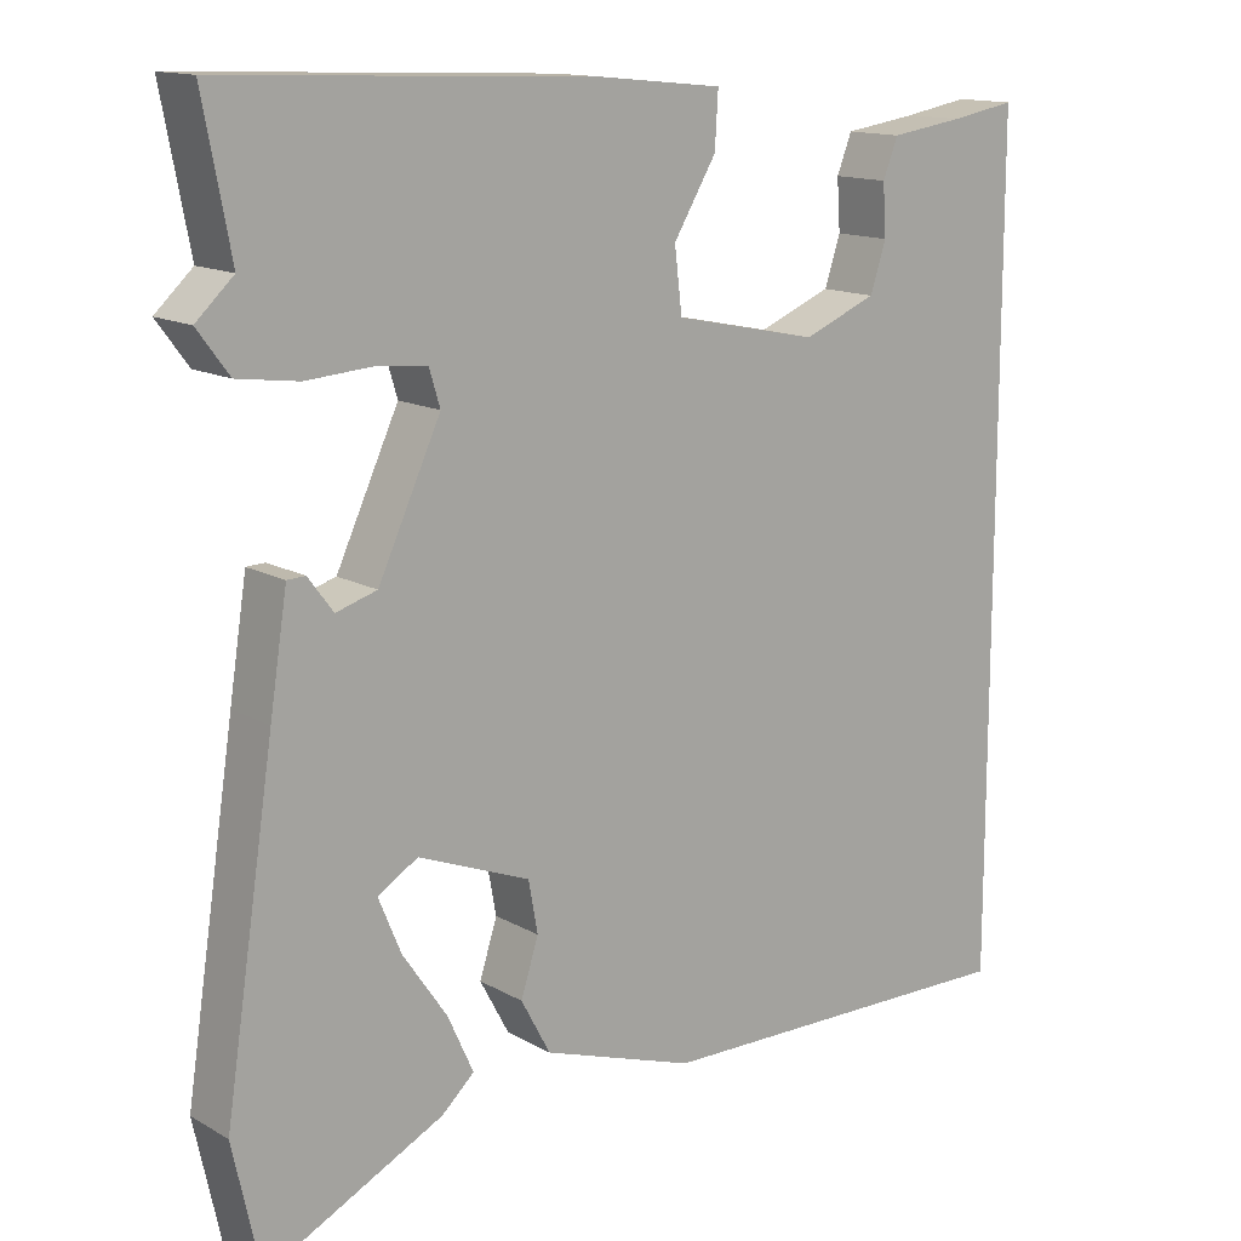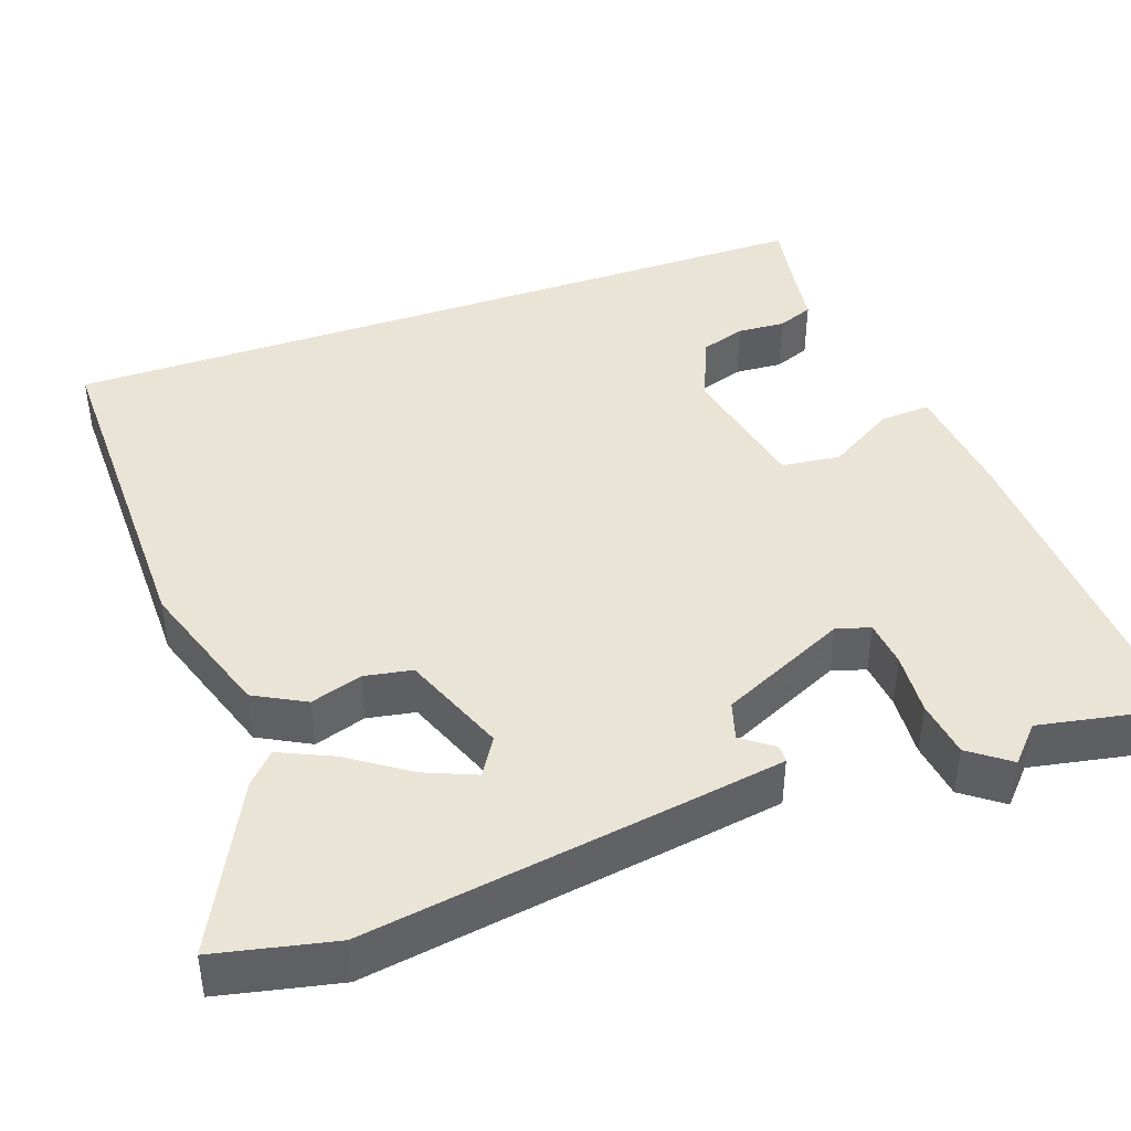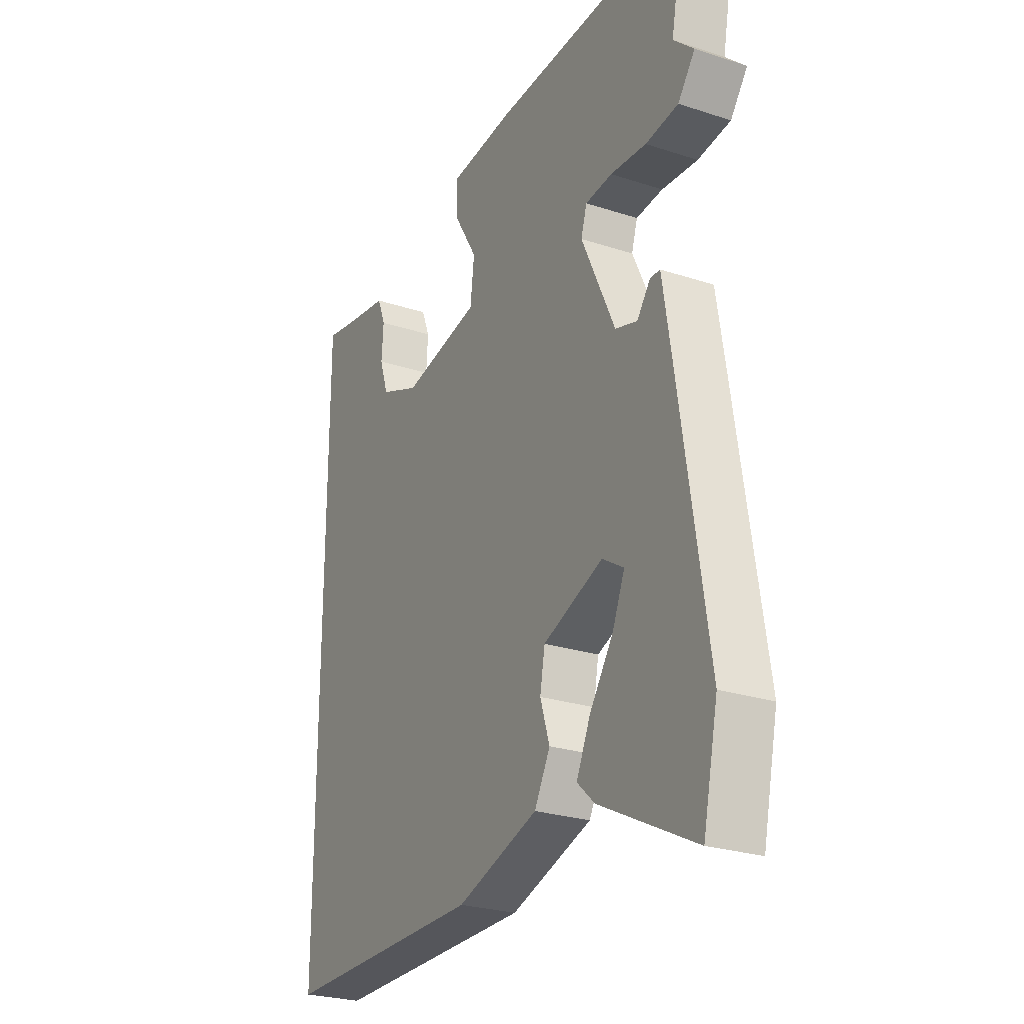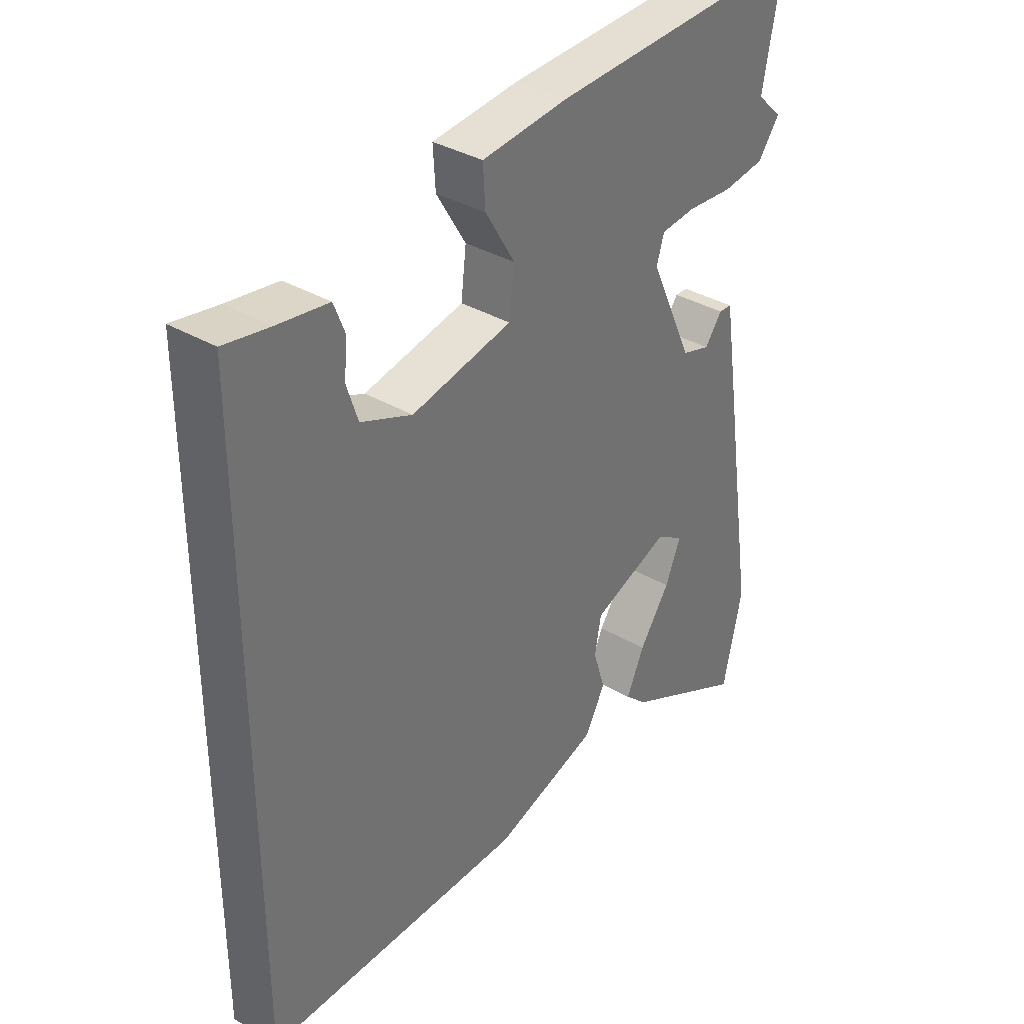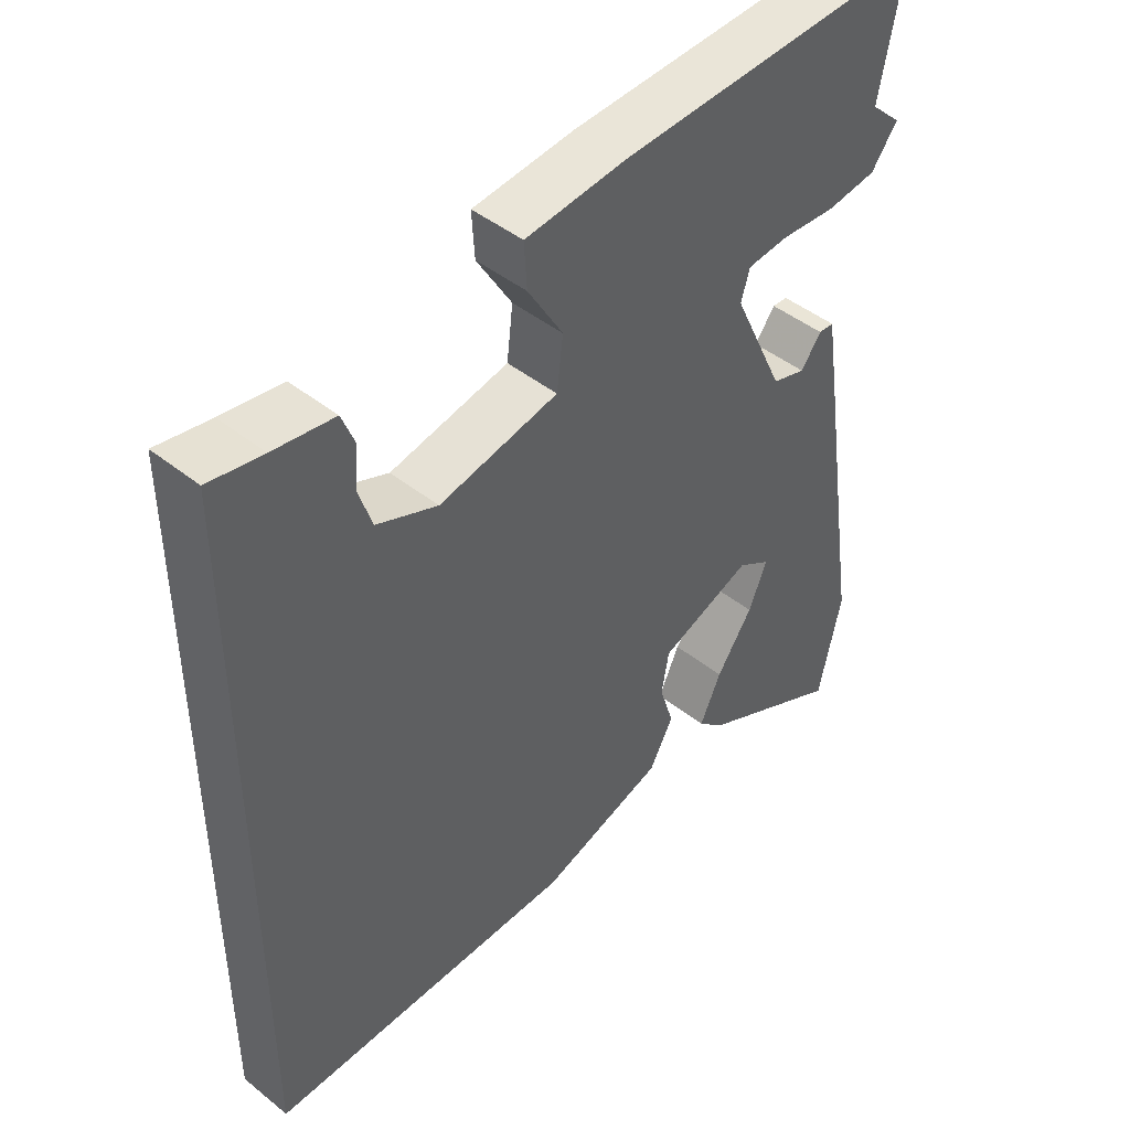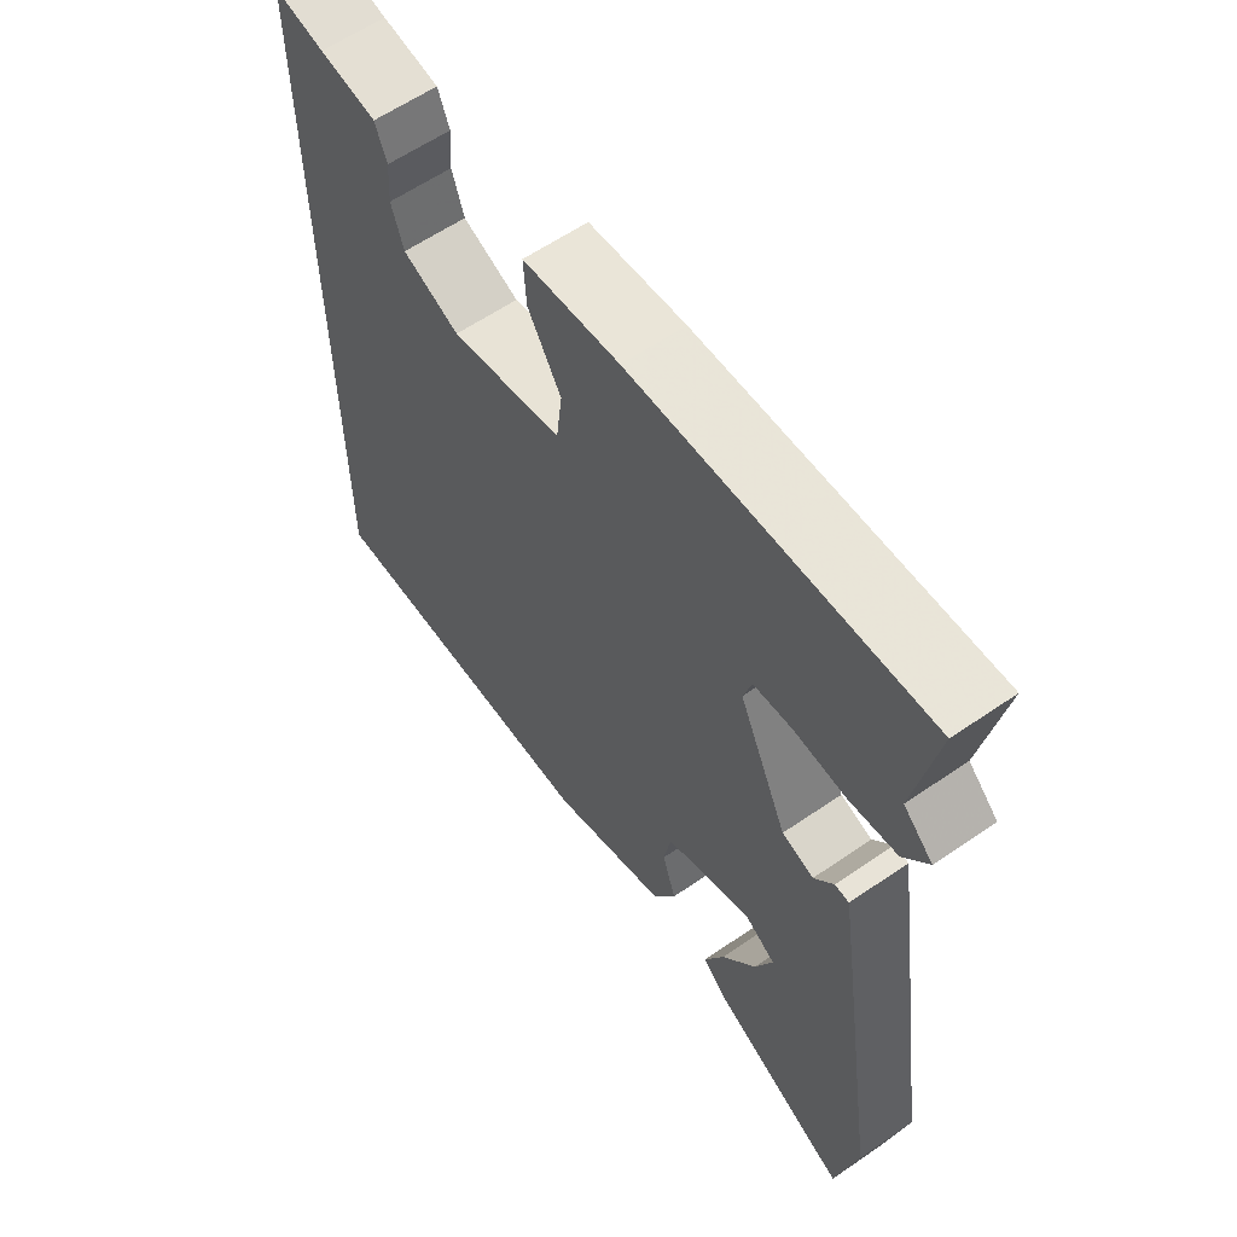
<metadata>
{"format":"obj","ext":"obj","renderer":"f3d","projection":"perspective","resolution":1024,"background":"white","views":[{"elev":14.0,"azim":-39.1,"up":"+Z"},{"elev":42.4,"azim":-109.5,"up":"+Y"},{"elev":-25.7,"azim":-117.6,"up":"+Z"},{"elev":35.7,"azim":127.9,"up":"+Z"},{"elev":45.3,"azim":132.7,"up":"+Z"},{"elev":60.6,"azim":-125.1,"up":"+Z"}]}
</metadata>
<code>
v -0.48 0.07 -0.593
v -0.513 0.07 -0.442
v -0.453 0.07 -0.048
v -0.432 0.07 0.086
v -0.41 0.07 0.087
v -0.38 0.07 0.047
v -0.331 0.07 0.062
v -0.256 0.07 0.224
v -0.269 0.07 0.267
v -0.329 0.07 0.273
v -0.409 0.07 0.267
v -0.482 0.07 0.277
v -0.52 0.07 0.328
v -0.475 0.07 0.37
v -0.508 0.07 0.543
v -0.062 0.07 0.525
v 0.086 0.07 0.51
v 0.082 0.07 0.445
v 0.031 0.07 0.36
v 0.04 0.07 0.285
v 0.213 0.07 0.249
v 0.301 0.07 0.285
v 0.32 0.07 0.343
v 0.316 0.07 0.404
v 0.334 0.07 0.45
v 0.422 0.07 0.463
v 0.5 0.07 0.477
v 0.5 0.07 -0.518
v 0.05 0.07 -0.514
v -0.132 0.07 -0.454
v -0.167 0.07 -0.389
v -0.146 0.07 -0.323
v -0.157 0.07 -0.262
v -0.291 0.07 -0.21
v -0.339 0.07 -0.24
v -0.312 0.07 -0.305
v -0.259 0.07 -0.382
v -0.228 0.07 -0.45
v -0.267 0.07 -0.486
v -0.48 0 -0.593
v -0.513 0 -0.442
v -0.453 0 -0.048
v -0.432 0 0.086
v -0.41 0 0.087
v -0.38 0 0.047
v -0.331 0 0.062
v -0.256 0 0.224
v -0.269 0 0.267
v -0.329 0 0.273
v -0.409 0 0.267
v -0.482 0 0.277
v -0.52 0 0.328
v -0.475 0 0.37
v -0.508 0 0.543
v -0.062 0 0.525
v 0.086 0 0.51
v 0.082 0 0.445
v 0.031 0 0.36
v 0.04 0 0.285
v 0.213 0 0.249
v 0.301 0 0.285
v 0.32 0 0.343
v 0.316 0 0.404
v 0.334 0 0.45
v 0.422 0 0.463
v 0.5 0 0.477
v 0.5 0 -0.518
v 0.05 0 -0.514
v -0.132 0 -0.454
v -0.167 0 -0.389
v -0.146 0 -0.323
v -0.157 0 -0.262
v -0.291 0 -0.21
v -0.339 0 -0.24
v -0.312 0 -0.305
v -0.259 0 -0.382
v -0.228 0 -0.45
v -0.267 0 -0.486
f 39 1 2
f 38 39 2
f 37 38 2
f 36 37 2
f 35 36 2 3
f 4 5 6
f 3 4 6
f 35 3 6
f 34 35 6
f 33 34 6 7
f 30 31 32
f 29 30 32
f 28 29 32
f 27 28 32
f 27 32 33
f 23 24 25 26
f 22 23 26 27
f 17 18 19
f 16 17 19
f 15 16 19
f 14 15 19
f 13 14 19
f 12 13 19
f 11 12 19
f 10 11 19
f 9 10 19 20
f 8 9 20 21
f 33 7 8 21
f 22 27 33
f 21 22 33
f 41 40 78
f 41 78 77
f 41 77 76
f 41 76 75
f 42 41 75 74
f 45 44 43
f 45 43 42
f 45 42 74
f 45 74 73
f 46 45 73 72
f 71 70 69
f 71 69 68
f 71 68 67
f 71 67 66
f 72 71 66
f 65 64 63 62
f 66 65 62 61
f 58 57 56
f 58 56 55
f 58 55 54
f 58 54 53
f 58 53 52
f 58 52 51
f 58 51 50
f 58 50 49
f 59 58 49 48
f 60 59 48 47
f 60 47 46 72
f 72 66 61
f 72 61 60
f 1 40 41 2
f 2 41 42 3
f 3 42 43 4
f 4 43 44 5
f 5 44 45 6
f 6 45 46 7
f 7 46 47 8
f 8 47 48 9
f 9 48 49 10
f 10 49 50 11
f 11 50 51 12
f 12 51 52 13
f 13 52 53 14
f 14 53 54 15
f 15 54 55 16
f 16 55 56 17
f 17 56 57 18
f 18 57 58 19
f 19 58 59 20
f 20 59 60 21
f 21 60 61 22
f 22 61 62 23
f 23 62 63 24
f 24 63 64 25
f 25 64 65 26
f 26 65 66 27
f 27 66 67 28
f 28 67 68 29
f 29 68 69 30
f 30 69 70 31
f 31 70 71 32
f 32 71 72 33
f 33 72 73 34
f 34 73 74 35
f 35 74 75 36
f 36 75 76 37
f 37 76 77 38
f 38 77 78 39
f 39 78 40 1

</code>
